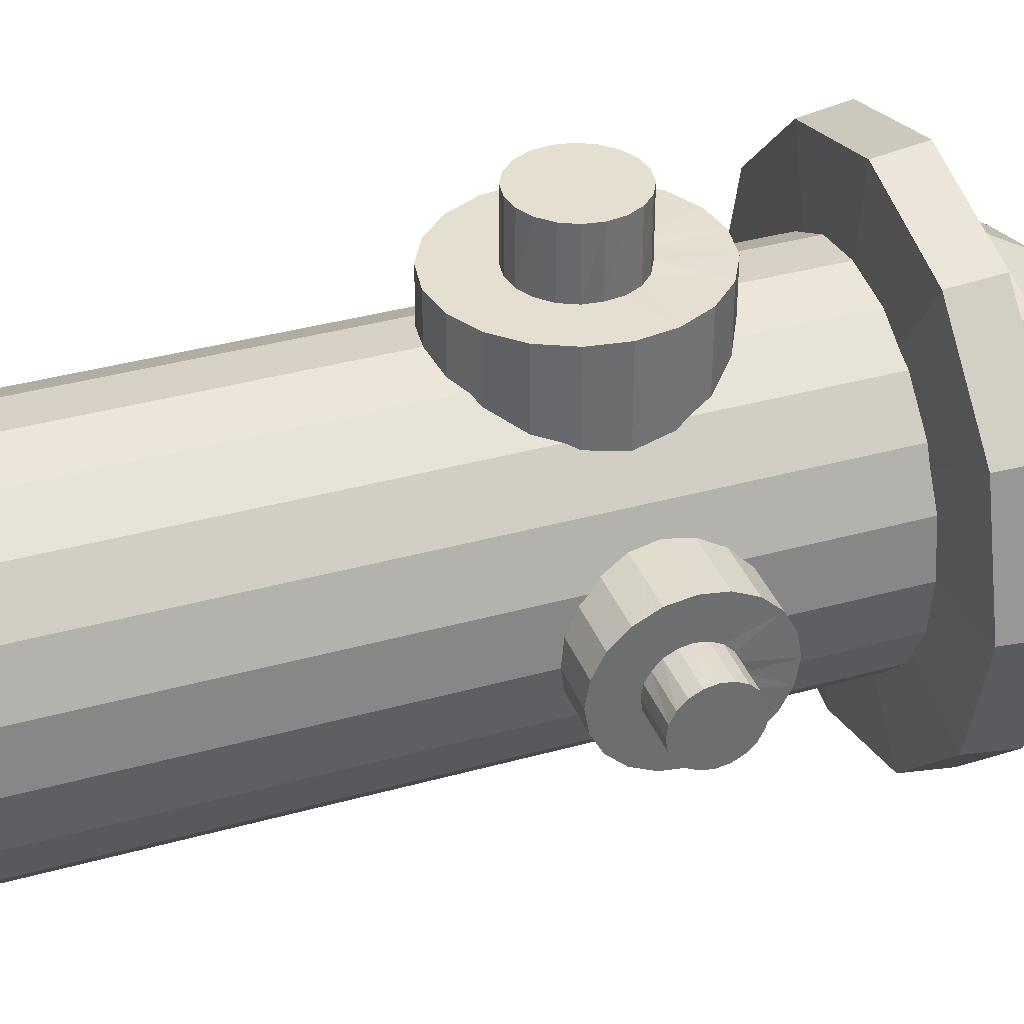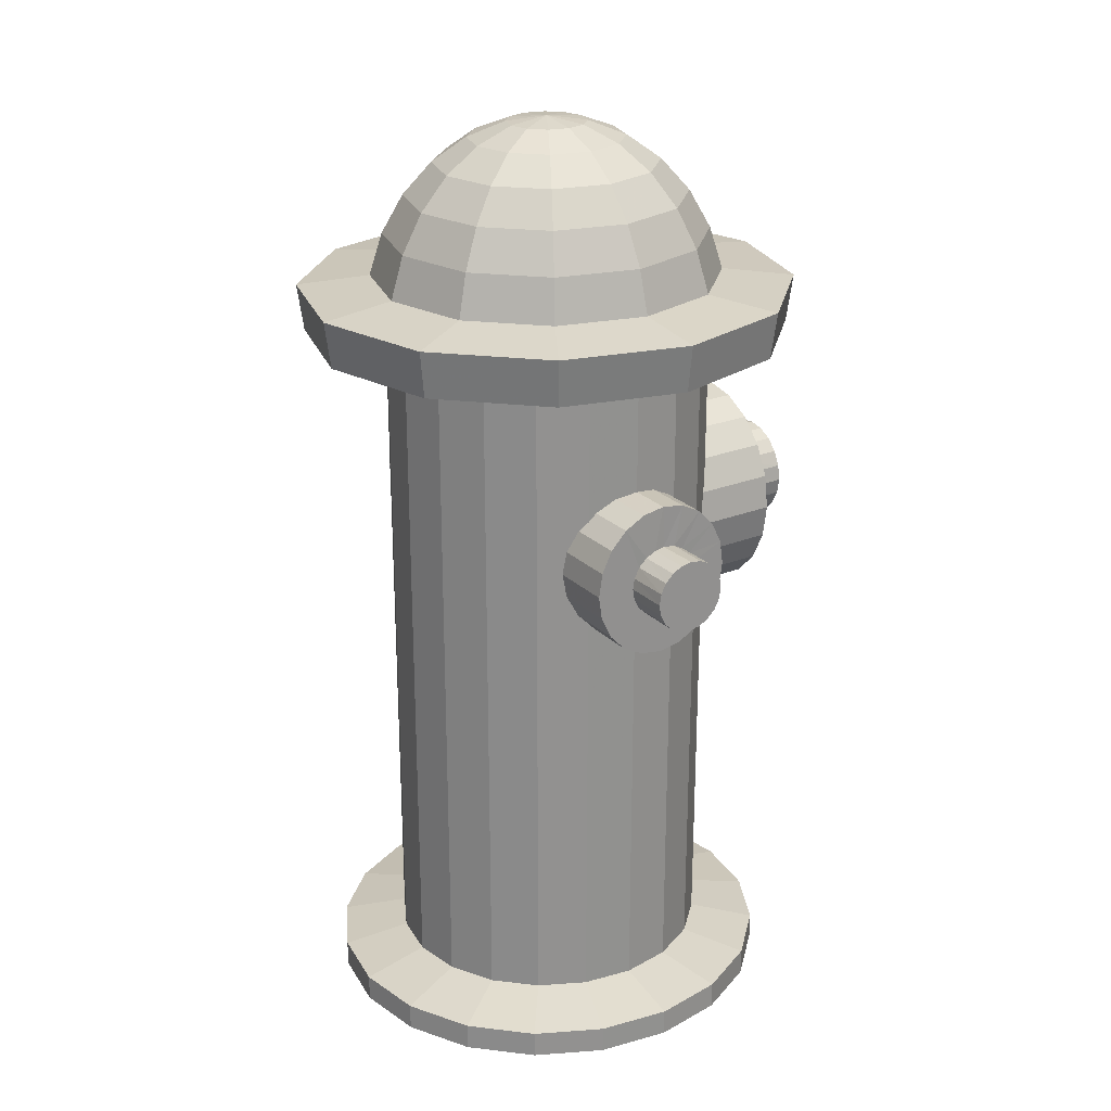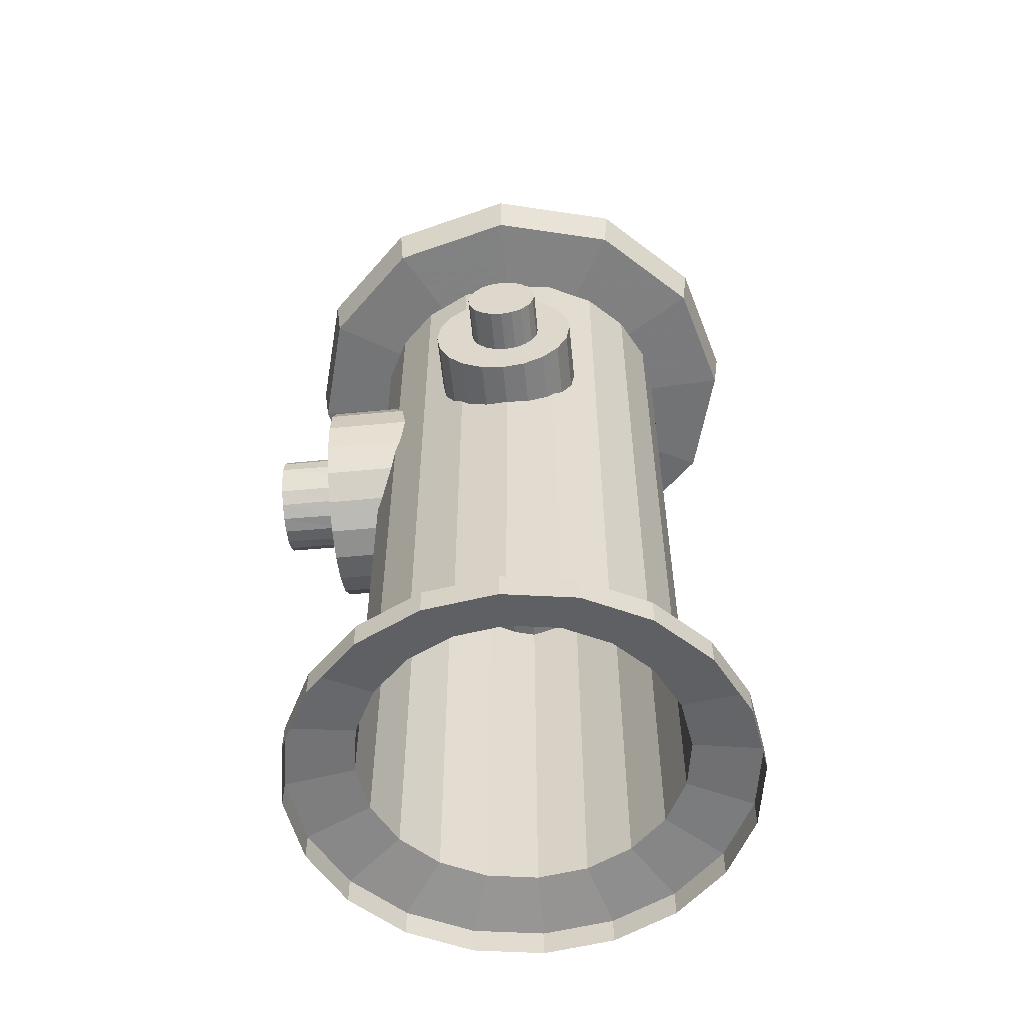
<metadata>
{"format":"obj","ext":"obj","renderer":"f3d","projection":"perspective","resolution":1024,"background":"white","views":[{"elev":36.8,"azim":70.1,"up":"+Z"},{"elev":24.3,"azim":-123.3,"up":"+Y"},{"elev":-56.2,"azim":95.7,"up":"+Y"}]}
</metadata>
<code>
v 10.39 55.35 -23.95
v 6.001 55.35 -28.45
v 0 55.35 -30.09
v -6.001 55.35 -28.45
v -10.39 55.35 -23.95
v -12 55.35 -17.81
v -10.39 55.35 -11.67
v -6.001 55.35 -7.175
v 0.1789 55.35 -5.53
v 6.001 55.35 -7.175
v 10.39 55.35 -11.67
v 12 55.35 -17.81
v 15.86 55.87 -27.18
v 9.157 55.87 -34.04
v 0 55.87 -36.55
v -9.157 55.87 -34.04
v -15.86 55.87 -27.18
v -18.31 55.87 -17.81
v -15.86 55.87 -8.441
v -9.157 55.87 -1.581
v 0 55.87 0.9297
v 9.157 55.87 -1.581
v 15.86 55.87 -8.441
v 18.31 55.87 -17.81
v 16.27 59.47 -27.42
v 9.393 59.47 -34.46
v 0 59.47 -37.04
v -9.393 59.47 -34.46
v -16.27 59.47 -27.42
v -18.79 59.47 -17.81
v -16.27 59.47 -8.2
v -9.393 59.47 -1.164
v 0 59.47 1.412
v 9.393 59.47 -1.164
v 16.27 59.47 -8.2
v 18.79 59.47 -17.81
v 11.5 60.12 -24.61
v 6.64 60.12 -29.58
v 0 60.12 -31.4
v -6.64 60.12 -29.58
v -11.5 60.12 -24.61
v -13.28 60.12 -17.81
v -11.5 60.12 -11.02
v -6.64 60.12 -6.042
v 0 60.12 -4.221
v 6.64 60.12 -6.042
v 11.5 60.12 -11.02
v 13.28 60.12 -17.81
v 10.63 63.39 -24.09
v 6.137 63.39 -28.69
v 0 63.39 -30.37
v -6.137 63.39 -28.69
v -10.63 63.39 -24.09
v -12.27 63.39 -17.81
v -10.63 63.39 -11.53
v -6.137 63.39 -6.935
v 0 63.39 -5.252
v 6.137 63.39 -6.935
v 10.63 63.39 -11.53
v 12.27 63.39 -17.81
v 9.224 66.32 -23.26
v 5.325 66.32 -27.25
v 0 66.32 -28.71
v -5.325 66.32 -27.25
v -9.224 66.32 -23.26
v -10.65 66.32 -17.81
v -9.224 66.32 -12.36
v -5.325 66.32 -8.373
v 0 66.32 -6.913
v 5.325 66.32 -8.373
v 9.224 66.32 -12.36
v 10.65 66.32 -17.81
v 7.356 68.77 -22.16
v 4.247 68.77 -25.34
v 0 68.77 -26.5
v -4.247 68.77 -25.34
v -7.356 68.77 -22.16
v -8.493 68.77 -17.81
v -7.356 68.77 -13.47
v -4.247 68.77 -10.28
v 0 68.77 -9.12
v 4.247 68.77 -10.28
v 7.356 68.77 -13.47
v 8.493 68.77 -17.81
v 5.119 70.61 -20.84
v 2.955 70.61 -23.05
v 0 70.61 -23.86
v -2.955 70.61 -23.05
v -5.119 70.61 -20.84
v -5.911 70.61 -17.81
v -5.119 70.61 -14.79
v -2.955 70.61 -12.57
v 0 70.61 -11.76
v 2.955 70.61 -12.57
v 5.119 70.61 -14.79
v 5.911 70.61 -17.81
v 2.625 71.75 -19.36
v 1.516 71.75 -20.5
v 0 71.75 -20.91
v -1.516 71.75 -20.5
v -2.625 71.75 -19.36
v -3.031 71.75 -17.81
v -2.625 71.75 -16.26
v -1.516 71.75 -15.13
v 0 71.75 -14.71
v 1.516 71.75 -15.13
v 2.625 71.75 -16.26
v 3.031 71.75 -17.81
v 0 72.14 -17.81
v 16.55 0 -23.32
v 14.08 0 -28.28
v 10.23 0 -32.22
v 5.379 0 -34.75
v 1e-06 0 -35.62
v -5.379 0 -34.75
v -10.23 0 -32.22
v -14.08 0 -28.28
v -16.55 0 -23.32
v -17.41 0 -17.81
v -16.55 0 -12.31
v -14.08 0 -7.342
v -10.23 0 -3.402
v -5.379 0 -0.8718
v 0 0 1.2e-05
v 5.379 0 -0.8718
v 10.23 0 -3.402
v 14.08 0 -7.342
v 16.55 0 -12.31
v 17.41 0 -17.81
v 11.73 55.67 -21.71
v 9.982 55.67 -25.23
v 7.252 55.67 -28.03
v 3.813 55.67 -29.82
v 0 55.67 -30.44
v -3.813 55.67 -29.82
v -7.252 55.67 -28.03
v -9.982 55.67 -25.23
v -11.73 55.67 -21.71
v -12.34 55.67 -17.81
v -11.73 55.67 -13.91
v -9.982 55.67 -10.39
v -7.252 55.67 -7.597
v -3.813 55.67 -5.804
v -0 55.67 -5.186
v 3.813 55.67 -5.804
v 7.252 55.67 -7.597
v 9.982 55.67 -10.39
v 11.73 55.67 -13.91
v 12.34 55.67 -17.81
v -14.08 2.09 -7.342
v -16.55 2.09 -12.31
v -17.41 2.09 -17.81
v -16.55 2.09 -23.32
v -14.08 2.09 -28.28
v -10.23 2.09 -32.22
v -5.379 2.09 -34.75
v 1e-06 2.09 -35.62
v 5.379 2.09 -34.75
v 10.23 2.09 -32.22
v 14.08 2.09 -28.28
v 16.55 2.09 -23.32
v 17.41 2.09 -17.81
v 16.55 2.09 -12.31
v 14.08 2.09 -7.342
v 10.23 2.09 -3.402
v 5.379 2.09 -0.8718
v 0 2.09 1.2e-05
v -5.379 2.09 -0.8718
v -10.23 2.09 -3.402
v -9.982 3.124 -10.39
v -11.73 3.124 -13.91
v -12.34 3.124 -17.81
v -11.73 3.124 -21.71
v -9.982 3.124 -25.23
v -7.252 3.124 -28.03
v -3.813 3.124 -29.82
v 0 3.124 -30.44
v 3.813 3.124 -29.82
v 7.252 3.124 -28.03
v 9.982 3.124 -25.23
v 11.73 3.124 -21.71
v 12.34 3.124 -17.81
v 11.73 3.124 -13.91
v 9.982 3.124 -10.39
v 7.252 3.124 -7.597
v 3.813 3.124 -5.804
v -0 3.124 -5.186
v -3.813 3.124 -5.804
v -7.252 3.124 -7.597
v 15.71 40.97 -20.65
v 15.7 41.74 -20.26
v 15.71 42.34 -19.64
v 15.74 42.75 -18.86
v 15.71 42.87 -17.92
v 15.74 42.75 -17.13
v 15.74 42.36 -16.35
v 15.71 41.73 -15.71
v 15.71 40.92 -15.32
v 15.71 40.09 -15.18
v 15.71 39.23 -15.32
v 15.71 38.41 -15.74
v 15.71 37.83 -16.37
v 15.71 37.42 -17.1
v 15.71 37.29 -17.98
v 15.71 37.41 -18.84
v 15.71 37.84 -19.65
v 15.71 38.42 -20.27
v 15.71 39.23 -20.67
v 15.71 40.07 -20.77
v 19.06 40.96 -20.66
v 19.06 41.74 -20.26
v 19.06 42.36 -19.64
v 19.06 42.75 -18.86
v 19.06 42.89 -18
v 19.06 42.75 -17.13
v 19.06 42.36 -16.35
v 19.06 41.74 -15.73
v 19.06 40.96 -15.33
v 19.06 40.09 -15.2
v 19.06 39.23 -15.33
v 19.06 38.45 -15.73
v 19.06 37.83 -16.35
v 19.06 37.43 -17.13
v 19.06 37.29 -18
v 19.06 37.43 -18.86
v 19.06 37.83 -19.64
v 19.06 38.45 -20.26
v 19.06 39.23 -20.66
v 19.06 40.09 -20.8
v 19.06 40.09 -18
v 10.84 42.02 -23.21
v 10.84 43.68 -22.41
v 10.84 44.99 -21.15
v 10.84 45.84 -19.57
v 10.84 46.13 -17.81
v 10.84 45.84 -16.06
v 10.84 44.99 -14.47
v 10.84 43.68 -13.22
v 10.84 42.02 -12.41
v 10.84 40.19 -12.13
v 10.84 38.35 -12.41
v 10.84 36.69 -13.22
v 10.84 35.38 -14.47
v 10.84 34.53 -16.06
v 10.84 34.24 -17.81
v 10.84 34.53 -19.57
v 10.84 35.38 -21.15
v 10.84 36.69 -22.41
v 10.84 38.35 -23.21
v 10.84 40.19 -23.49
v 15.71 42.02 -23.21
v 15.71 43.68 -22.41
v 15.71 44.99 -21.15
v 15.71 45.84 -19.57
v 15.71 46.13 -17.81
v 15.71 45.84 -16.06
v 15.71 44.99 -14.47
v 15.71 43.68 -13.22
v 15.71 42.02 -12.41
v 15.71 40.19 -12.13
v 15.71 38.35 -12.41
v 15.71 36.69 -13.22
v 15.71 35.38 -14.47
v 15.71 34.53 -16.06
v 15.71 34.24 -17.81
v 15.71 34.53 -19.57
v 15.71 35.38 -21.15
v 15.71 36.69 -22.41
v 15.71 38.35 -23.21
v 15.71 40.19 -23.49
v 4.015 40.74 -1.7
v 3.456 41.82 -1.715
v 2.59 42.67 -1.7
v 1.485 43.25 -1.654
v 0.154 43.42 -1.7
v -0.9609 43.25 -1.654
v -2.064 42.69 -1.654
v -2.965 41.81 -1.7
v -3.523 40.66 -1.7
v -3.725 39.48 -1.7
v -3.515 38.27 -1.7
v -2.933 37.12 -1.7
v -2.042 36.3 -1.7
v -1.004 35.71 -1.7
v 0.2394 35.52 -1.7
v 1.458 35.69 -1.7
v 2.604 36.3 -1.7
v 3.472 37.13 -1.7
v 4.046 38.28 -1.7
v 4.182 39.46 -1.7
v 4.025 40.71 3.033
v 3.463 41.81 3.033
v 2.588 42.69 3.033
v 1.485 43.25 3.033
v 0.2618 43.45 3.033
v -0.9609 43.25 3.033
v -2.064 42.69 3.033
v -2.939 41.81 3.033
v -3.501 40.71 3.033
v -3.695 39.49 3.033
v -3.501 38.27 3.033
v -2.939 37.16 3.033
v -2.064 36.29 3.033
v -0.9609 35.73 3.033
v 0.2618 35.53 3.033
v 1.485 35.73 3.033
v 2.588 36.29 3.033
v 3.463 37.16 3.033
v 4.025 38.27 3.033
v 4.219 39.49 3.033
v 0.2618 39.49 3.033
v 7.637 42.22 -8.588
v 6.496 44.56 -8.588
v 4.72 46.42 -8.588
v 2.481 47.61 -8.588
v 0 48.02 -8.588
v -2.481 47.61 -8.588
v -4.72 46.42 -8.588
v -6.496 44.56 -8.588
v -7.637 42.22 -8.588
v -8.03 39.62 -8.588
v -7.637 37.03 -8.588
v -6.496 34.69 -8.588
v -4.72 32.83 -8.588
v -2.481 31.63 -8.588
v -0 31.22 -8.588
v 2.481 31.63 -8.588
v 4.72 32.83 -8.588
v 6.496 34.69 -8.588
v 7.637 37.03 -8.588
v 8.03 39.62 -8.588
v 7.637 42.22 -1.7
v 6.496 44.56 -1.7
v 4.72 46.42 -1.7
v 2.481 47.61 -1.7
v 0 48.02 -1.7
v -2.481 47.61 -1.7
v -4.72 46.42 -1.7
v -6.496 44.56 -1.7
v -7.637 42.22 -1.7
v -8.03 39.62 -1.7
v -7.637 37.03 -1.7
v -6.496 34.69 -1.7
v -4.72 32.83 -1.7
v -2.481 31.63 -1.7
v -0 31.22 -1.7
v 2.481 31.63 -1.7
v 4.72 32.83 -1.7
v 6.496 34.69 -1.7
v 7.637 37.03 -1.7
v 8.03 39.62 -1.7
v -15.71 40.97 -14.97
v -15.7 41.74 -15.37
v -15.71 42.34 -15.98
v -15.74 42.75 -16.76
v -15.71 42.87 -17.7
v -15.74 42.75 -18.49
v -15.74 42.36 -19.27
v -15.71 41.73 -19.91
v -15.71 40.92 -20.3
v -15.71 40.09 -20.45
v -15.71 39.23 -20.3
v -15.71 38.41 -19.89
v -15.71 37.83 -19.26
v -15.71 37.42 -18.52
v -15.71 37.29 -17.64
v -15.71 37.41 -16.78
v -15.71 37.84 -15.97
v -15.71 38.42 -15.36
v -15.71 39.23 -14.95
v -15.71 40.07 -14.85
v -19.06 40.96 -14.96
v -19.06 41.74 -15.36
v -19.06 42.36 -15.98
v -19.06 42.75 -16.76
v -19.06 42.89 -17.63
v -19.06 42.75 -18.49
v -19.06 42.36 -19.27
v -19.06 41.74 -19.89
v -19.06 40.96 -20.29
v -19.06 40.09 -20.43
v -19.06 39.23 -20.29
v -19.06 38.45 -19.89
v -19.06 37.83 -19.27
v -19.06 37.43 -18.49
v -19.06 37.29 -17.63
v -19.06 37.43 -16.76
v -19.06 37.83 -15.98
v -19.06 38.45 -15.36
v -19.06 39.23 -14.96
v -19.06 40.09 -14.83
v -19.06 40.09 -17.63
v -10.84 42.02 -12.41
v -10.84 43.68 -13.22
v -10.84 44.99 -14.47
v -10.84 45.84 -16.06
v -10.84 46.13 -17.81
v -10.84 45.84 -19.57
v -10.84 44.99 -21.15
v -10.84 43.68 -22.41
v -10.84 42.02 -23.21
v -10.84 40.19 -23.49
v -10.84 38.35 -23.21
v -10.84 36.69 -22.41
v -10.84 35.38 -21.15
v -10.84 34.53 -19.57
v -10.84 34.24 -17.81
v -10.84 34.53 -16.06
v -10.84 35.38 -14.47
v -10.84 36.69 -13.22
v -10.84 38.35 -12.41
v -10.84 40.19 -12.13
v -15.71 42.02 -12.41
v -15.71 43.68 -13.22
v -15.71 44.99 -14.47
v -15.71 45.84 -16.06
v -15.71 46.13 -17.81
v -15.71 45.84 -19.57
v -15.71 44.99 -21.15
v -15.71 43.68 -22.41
v -15.71 42.02 -23.21
v -15.71 40.19 -23.49
v -15.71 38.35 -23.21
v -15.71 36.69 -22.41
v -15.71 35.38 -21.15
v -15.71 34.53 -19.57
v -15.71 34.24 -17.81
v -15.71 34.53 -16.06
v -15.71 35.38 -14.47
v -15.71 36.69 -13.22
v -15.71 38.35 -12.41
v -15.71 40.19 -12.13
f 1 2 14 13
f 2 3 15 14
f 3 4 16 15
f 4 5 17 16
f 5 6 18 17
f 6 7 19 18
f 7 8 20 19
f 8 9 21 20
f 9 10 22 21
f 10 11 23 22
f 11 12 24 23
f 12 1 13 24
f 13 14 26 25
f 14 15 27 26
f 15 16 28 27
f 16 17 29 28
f 17 18 30 29
f 18 19 31 30
f 19 20 32 31
f 20 21 33 32
f 21 22 34 33
f 22 23 35 34
f 23 24 36 35
f 24 13 25 36
f 25 26 38 37
f 26 27 39 38
f 27 28 40 39
f 28 29 41 40
f 29 30 42 41
f 30 31 43 42
f 31 32 44 43
f 32 33 45 44
f 33 34 46 45
f 34 35 47 46
f 35 36 48 47
f 36 25 37 48
f 37 38 50 49
f 38 39 51 50
f 39 40 52 51
f 40 41 53 52
f 41 42 54 53
f 42 43 55 54
f 43 44 56 55
f 44 45 57 56
f 45 46 58 57
f 46 47 59 58
f 47 48 60 59
f 48 37 49 60
f 49 50 62 61
f 50 51 63 62
f 51 52 64 63
f 52 53 65 64
f 53 54 66 65
f 54 55 67 66
f 55 56 68 67
f 56 57 69 68
f 57 58 70 69
f 58 59 71 70
f 59 60 72 71
f 60 49 61 72
f 61 62 74 73
f 62 63 75 74
f 63 64 76 75
f 64 65 77 76
f 65 66 78 77
f 66 67 79 78
f 67 68 80 79
f 68 69 81 80
f 69 70 82 81
f 70 71 83 82
f 71 72 84 83
f 72 61 73 84
f 73 74 86 85
f 74 75 87 86
f 75 76 88 87
f 76 77 89 88
f 77 78 90 89
f 78 79 91 90
f 79 80 92 91
f 80 81 93 92
f 81 82 94 93
f 82 83 95 94
f 83 84 96 95
f 84 73 85 96
f 85 86 98 97
f 86 87 99 98
f 87 88 100 99
f 88 89 101 100
f 89 90 102 101
f 90 91 103 102
f 91 92 104 103
f 92 93 105 104
f 93 94 106 105
f 94 95 107 106
f 95 96 108 107
f 96 85 97 108
f 97 98 109
f 98 99 109
f 99 100 109
f 100 101 109
f 101 102 109
f 102 103 109
f 103 104 109
f 104 105 109
f 105 106 109
f 106 107 109
f 107 108 109
f 108 97 109
f 110 111 160 161
f 111 112 159 160
f 112 113 158 159
f 113 114 157 158
f 114 115 156 157
f 115 116 155 156
f 116 117 154 155
f 117 118 153 154
f 118 119 152 153
f 119 120 151 152
f 120 121 150 151
f 121 122 169 150
f 122 123 168 169
f 123 124 167 168
f 124 125 166 167
f 125 126 165 166
f 126 127 164 165
f 127 128 163 164
f 128 129 162 163
f 129 110 161 162
f 151 150 170 171
f 152 151 171 172
f 153 152 172 173
f 154 153 173 174
f 155 154 174 175
f 156 155 175 176
f 157 156 176 177
f 158 157 177 178
f 159 158 178 179
f 160 159 179 180
f 161 160 180 181
f 162 161 181 182
f 163 162 182 183
f 164 163 183 184
f 165 164 184 185
f 166 165 185 186
f 167 166 186 187
f 168 167 187 188
f 169 168 188 189
f 150 169 189 170
f 171 170 141 140
f 172 171 140 139
f 173 172 139 138
f 174 173 138 137
f 175 174 137 136
f 176 175 136 135
f 177 176 135 134
f 178 177 134 133
f 179 178 133 132
f 180 179 132 131
f 181 180 131 130
f 182 181 130 149
f 183 182 149 148
f 184 183 148 147
f 185 184 147 146
f 186 185 146 145
f 187 186 145 144
f 188 187 144 143
f 189 188 143 142
f 141 170 189 142
f 190 191 211 210
f 191 192 212 211
f 192 193 213 212
f 193 194 214 213
f 194 195 215 214
f 195 196 216 215
f 196 197 217 216
f 197 198 218 217
f 198 199 219 218
f 199 200 220 219
f 200 201 221 220
f 201 202 222 221
f 202 203 223 222
f 203 204 224 223
f 204 205 225 224
f 205 206 226 225
f 206 207 227 226
f 207 208 228 227
f 208 209 229 228
f 209 190 210 229
f 210 211 230
f 211 212 230
f 212 213 230
f 213 214 230
f 214 215 230
f 215 216 230
f 216 217 230
f 217 218 230
f 218 219 230
f 219 220 230
f 220 221 230
f 221 222 230
f 222 223 230
f 223 224 230
f 224 225 230
f 225 226 230
f 226 227 230
f 227 228 230
f 228 229 230
f 229 210 230
f 231 232 252 251
f 232 233 253 252
f 233 234 254 253
f 234 235 255 254
f 235 236 256 255
f 236 237 257 256
f 237 238 258 257
f 238 239 259 258
f 239 240 260 259
f 240 241 261 260
f 241 242 262 261
f 242 243 263 262
f 243 244 264 263
f 244 245 265 264
f 245 246 266 265
f 246 247 267 266
f 247 248 268 267
f 248 249 269 268
f 249 250 270 269
f 250 231 251 270
f 251 252 191 190
f 252 253 192 191
f 253 254 193 192
f 254 255 194 193
f 255 256 195 194
f 256 257 196 195
f 257 258 197 196
f 258 259 198 197
f 259 260 199 198
f 260 261 200 199
f 261 262 201 200
f 262 263 202 201
f 263 264 203 202
f 264 265 204 203
f 265 266 205 204
f 266 267 206 205
f 267 268 207 206
f 268 269 208 207
f 269 270 209 208
f 270 251 190 209
f 271 272 292 291
f 272 273 293 292
f 273 274 294 293
f 274 275 295 294
f 275 276 296 295
f 276 277 297 296
f 277 278 298 297
f 278 279 299 298
f 279 280 300 299
f 280 281 301 300
f 281 282 302 301
f 282 283 303 302
f 283 284 304 303
f 284 285 305 304
f 285 286 306 305
f 286 287 307 306
f 287 288 308 307
f 288 289 309 308
f 289 290 310 309
f 290 271 291 310
f 291 292 311
f 292 293 311
f 293 294 311
f 294 295 311
f 295 296 311
f 296 297 311
f 297 298 311
f 298 299 311
f 299 300 311
f 300 301 311
f 301 302 311
f 302 303 311
f 303 304 311
f 304 305 311
f 305 306 311
f 306 307 311
f 307 308 311
f 308 309 311
f 309 310 311
f 310 291 311
f 312 313 333 332
f 313 314 334 333
f 314 315 335 334
f 315 316 336 335
f 316 317 337 336
f 317 318 338 337
f 318 319 339 338
f 319 320 340 339
f 320 321 341 340
f 321 322 342 341
f 322 323 343 342
f 323 324 344 343
f 324 325 345 344
f 325 326 346 345
f 326 327 347 346
f 327 328 348 347
f 328 329 349 348
f 329 330 350 349
f 330 331 351 350
f 331 312 332 351
f 332 333 272 271
f 333 334 273 272
f 334 335 274 273
f 335 336 275 274
f 336 337 276 275
f 337 338 277 276
f 338 339 278 277
f 339 340 279 278
f 340 341 280 279
f 341 342 281 280
f 342 343 282 281
f 343 344 283 282
f 344 345 284 283
f 345 346 285 284
f 346 347 286 285
f 347 348 287 286
f 348 349 288 287
f 349 350 289 288
f 350 351 290 289
f 351 332 271 290
f 352 353 373 372
f 353 354 374 373
f 354 355 375 374
f 355 356 376 375
f 356 357 377 376
f 357 358 378 377
f 358 359 379 378
f 359 360 380 379
f 360 361 381 380
f 361 362 382 381
f 362 363 383 382
f 363 364 384 383
f 364 365 385 384
f 365 366 386 385
f 366 367 387 386
f 367 368 388 387
f 368 369 389 388
f 369 370 390 389
f 370 371 391 390
f 371 352 372 391
f 372 373 392
f 373 374 392
f 374 375 392
f 375 376 392
f 376 377 392
f 377 378 392
f 378 379 392
f 379 380 392
f 380 381 392
f 381 382 392
f 382 383 392
f 383 384 392
f 384 385 392
f 385 386 392
f 386 387 392
f 387 388 392
f 388 389 392
f 389 390 392
f 390 391 392
f 391 372 392
f 393 394 414 413
f 394 395 415 414
f 395 396 416 415
f 396 397 417 416
f 397 398 418 417
f 398 399 419 418
f 399 400 420 419
f 400 401 421 420
f 401 402 422 421
f 402 403 423 422
f 403 404 424 423
f 404 405 425 424
f 405 406 426 425
f 406 407 427 426
f 407 408 428 427
f 408 409 429 428
f 409 410 430 429
f 410 411 431 430
f 411 412 432 431
f 412 393 413 432
f 413 414 353 352
f 414 415 354 353
f 415 416 355 354
f 416 417 356 355
f 417 418 357 356
f 418 419 358 357
f 419 420 359 358
f 420 421 360 359
f 421 422 361 360
f 422 423 362 361
f 423 424 363 362
f 424 425 364 363
f 425 426 365 364
f 426 427 366 365
f 427 428 367 366
f 428 429 368 367
f 429 430 369 368
f 430 431 370 369
f 431 432 371 370
f 432 413 352 371

</code>
